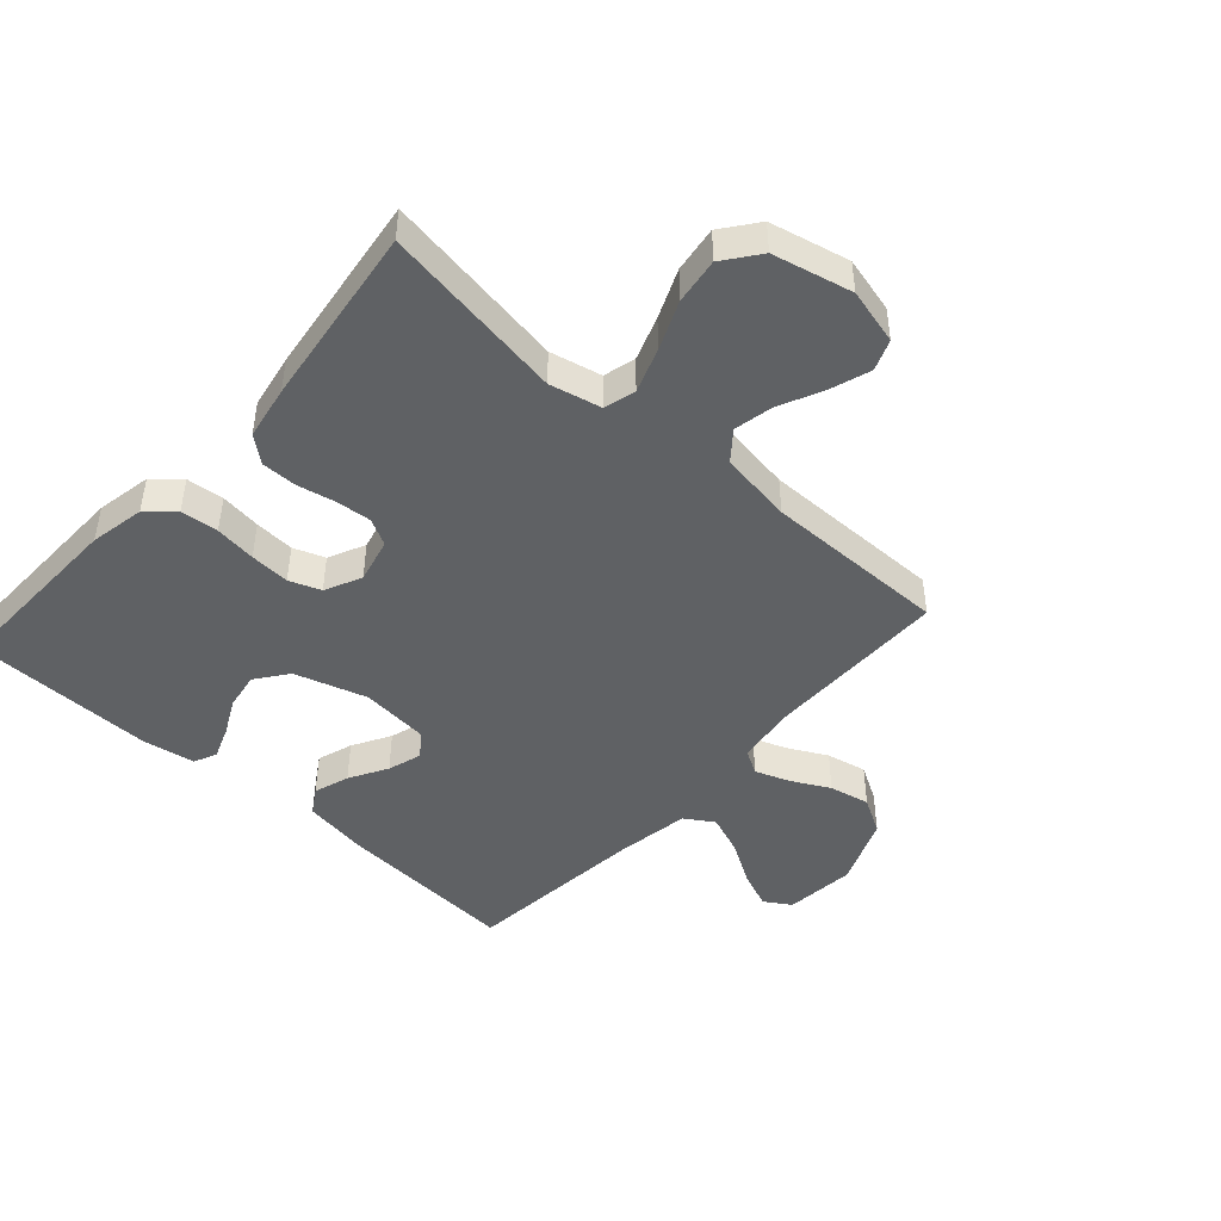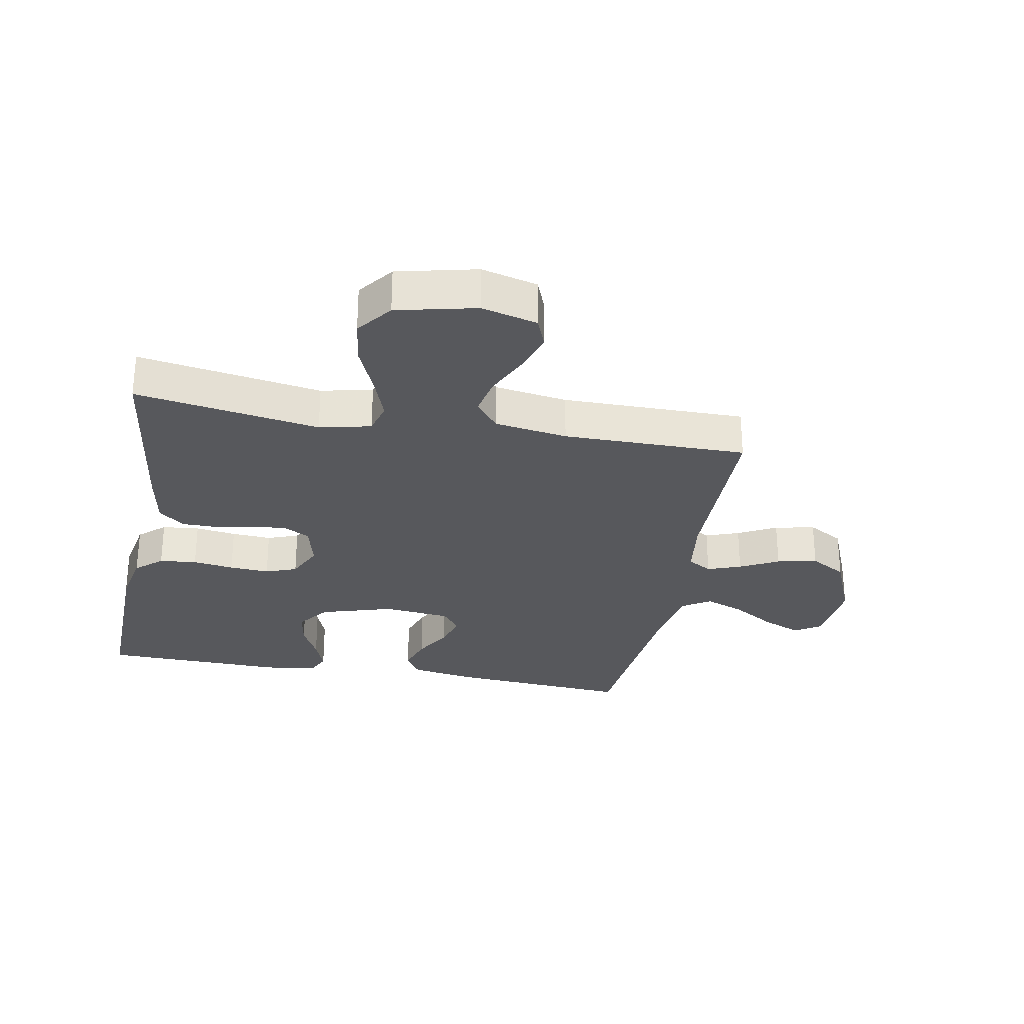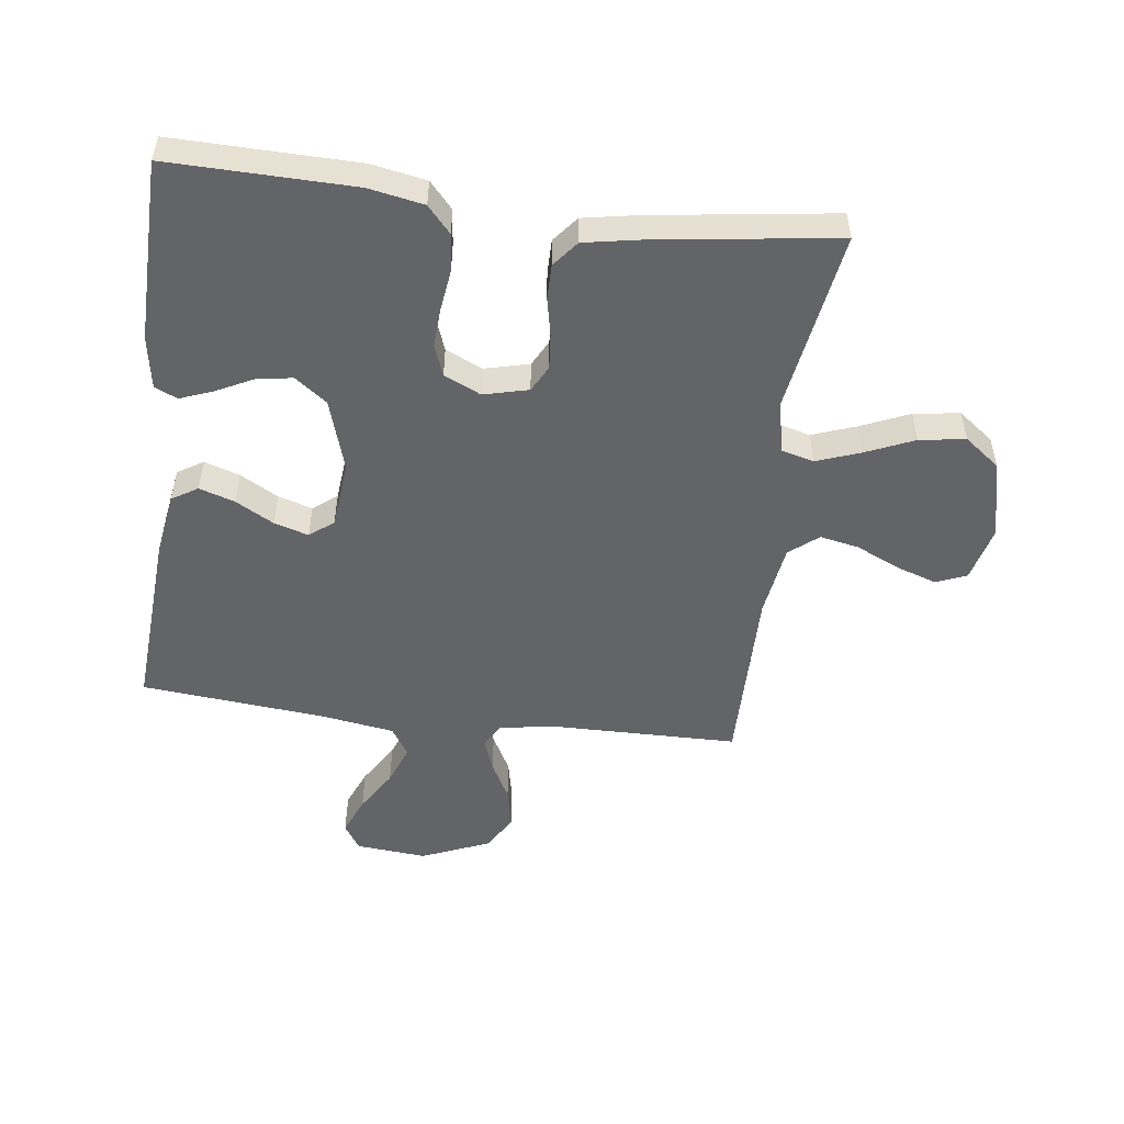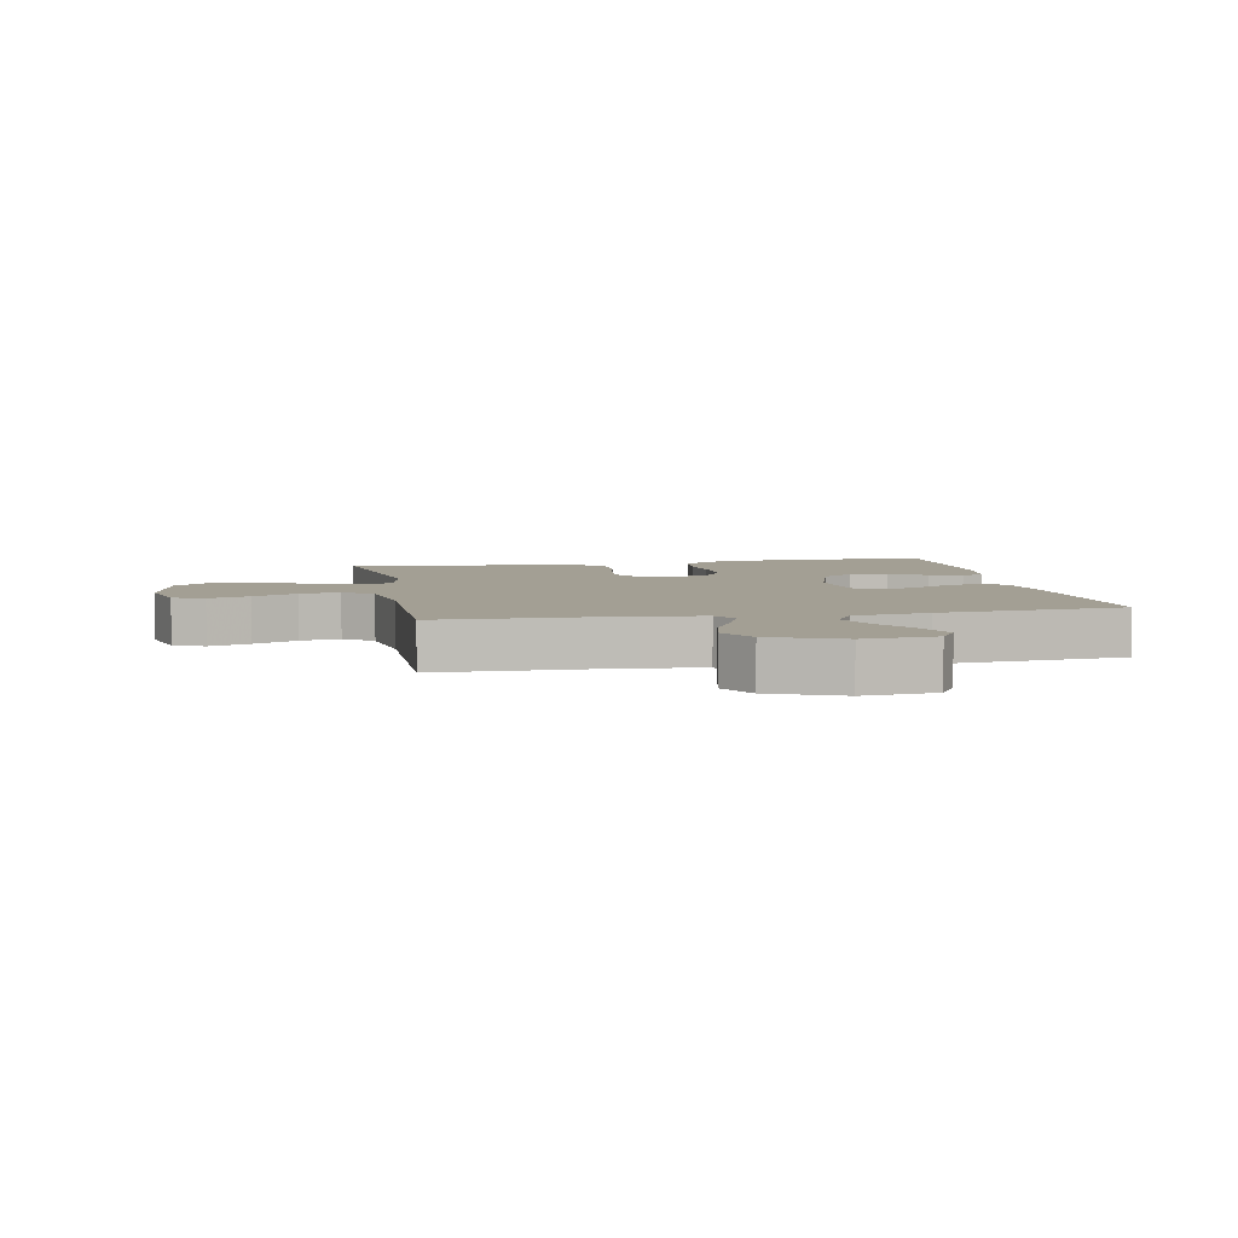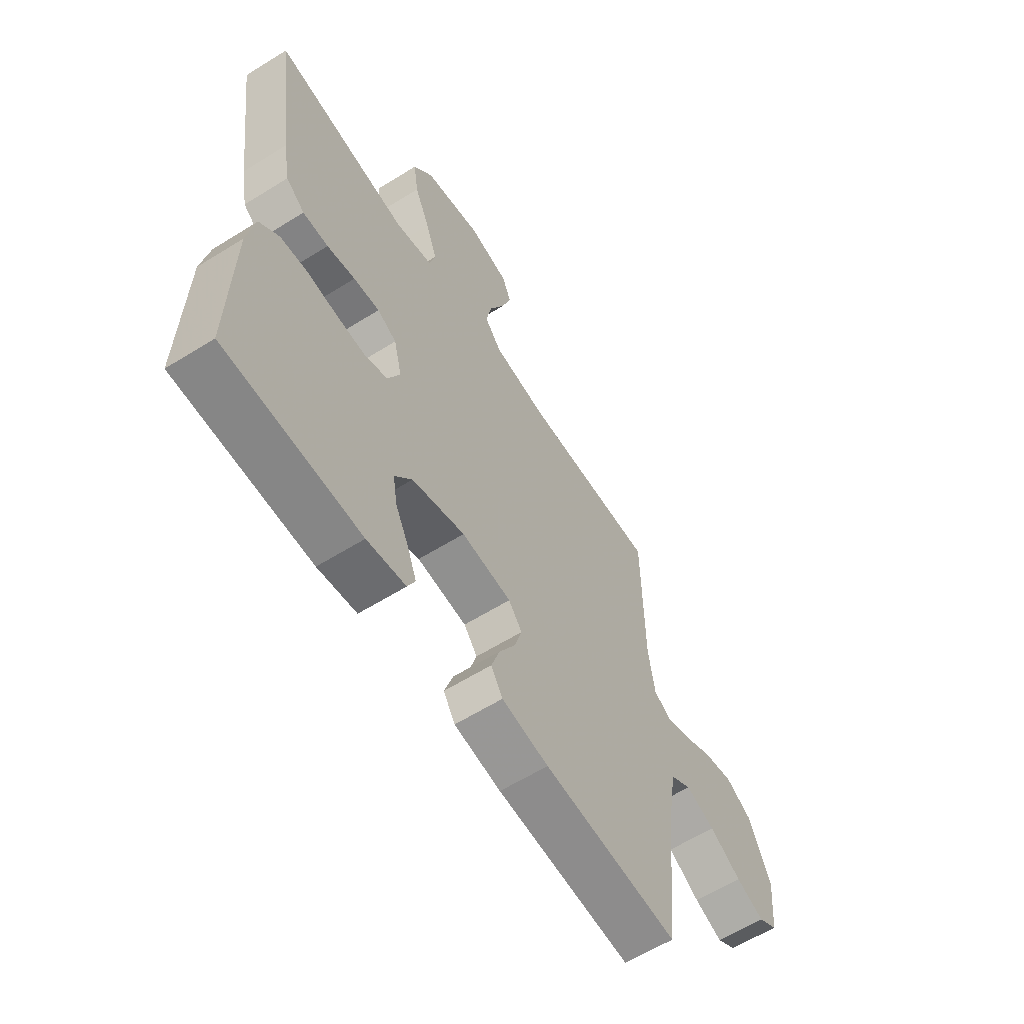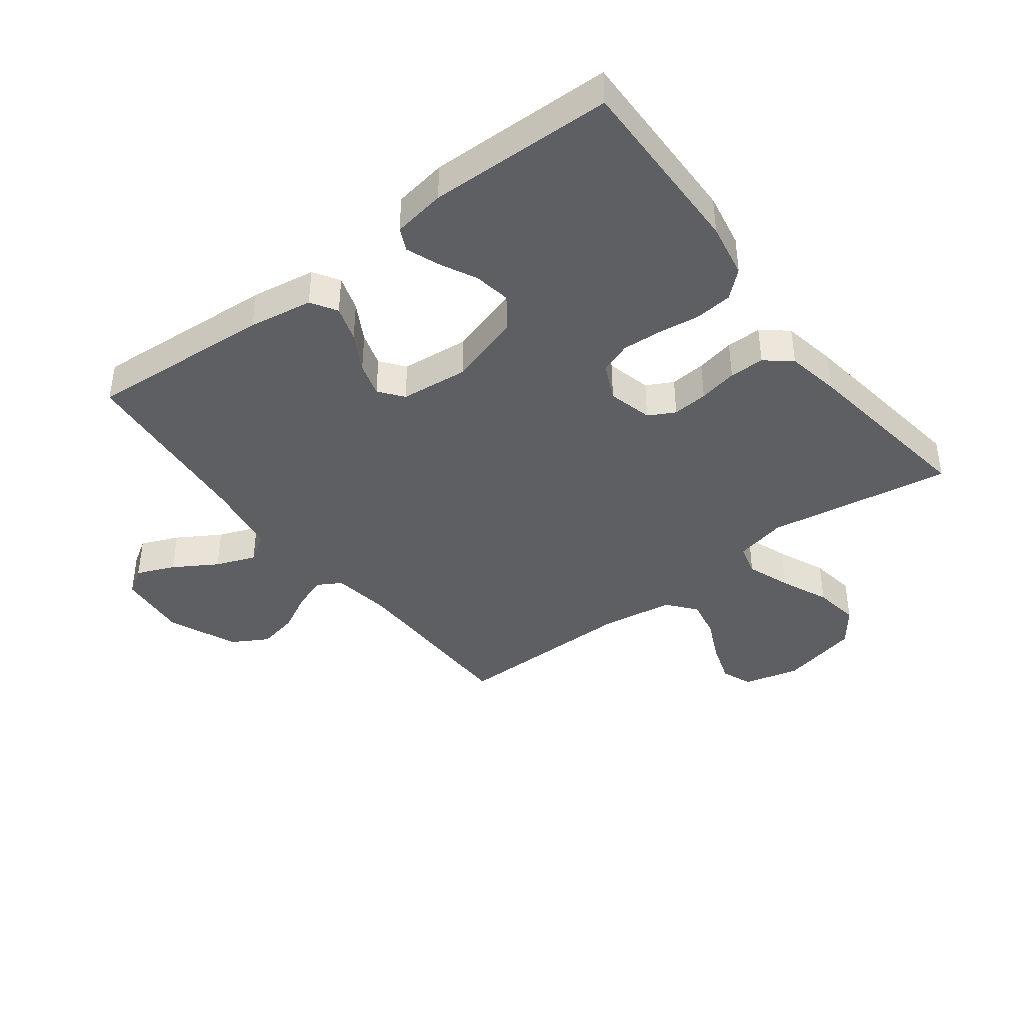
<metadata>
{"format":"obj","ext":"obj","renderer":"f3d","projection":"perspective","resolution":1024,"background":"white","views":[{"elev":-45.7,"azim":-42.0,"up":"+Y"},{"elev":-28.7,"azim":-10.6,"up":"+Y"},{"elev":-51.2,"azim":-97.2,"up":"+Y"},{"elev":5.4,"azim":79.2,"up":"+Y"},{"elev":-61.2,"azim":-57.6,"up":"+Z"},{"elev":-40.6,"azim":-142.7,"up":"+Y"}]}
</metadata>
<code>
v 0.5 0.07 0.5
v 0.503 0.07 0.2
v 0.517 0.07 0.103
v 0.556 0.07 0.08
v 0.611 0.07 0.1
v 0.674 0.07 0.133
v 0.74 0.07 0.147
v 0.799 0.07 0.113
v 0.846 0.07 0
v 0.835 0.07 -0.116
v 0.792 0.07 -0.143
v 0.73 0.07 -0.117
v 0.66 0.07 -0.074
v 0.595 0.07 -0.049
v 0.548 0.07 -0.079
v 0.529 0.07 -0.2
v 0.5 0.07 -0.5
v 0.2 0.07 -0.479
v 0.096 0.07 -0.462
v 0.07 0.07 -0.42
v 0.089 0.07 -0.362
v 0.124 0.07 -0.3
v 0.141 0.07 -0.244
v 0.111 0.07 -0.205
v 0 0.07 -0.194
v -0.118 0.07 -0.23
v -0.157 0.07 -0.282
v -0.147 0.07 -0.342
v -0.117 0.07 -0.402
v -0.097 0.07 -0.455
v -0.114 0.07 -0.492
v -0.2 0.07 -0.506
v -0.5 0.07 -0.5
v -0.494 0.07 -0.2
v -0.477 0.07 -0.11
v -0.434 0.07 -0.072
v -0.373 0.07 -0.066
v -0.306 0.07 -0.075
v -0.241 0.07 -0.079
v -0.19 0.07 -0.06
v -0.162 0.07 0
v -0.18 0.07 0.073
v -0.223 0.07 0.096
v -0.281 0.07 0.091
v -0.344 0.07 0.078
v -0.401 0.07 0.078
v -0.443 0.07 0.112
v -0.459 0.07 0.2
v -0.5 0.07 0.5
v -0.2 0.07 0.452
v -0.116 0.07 0.471
v -0.102 0.07 0.523
v -0.128 0.07 0.595
v -0.162 0.07 0.674
v -0.173 0.07 0.749
v -0.129 0.07 0.807
v 0 0.07 0.837
v 0.091 0.07 0.814
v 0.111 0.07 0.764
v 0.089 0.07 0.698
v 0.056 0.07 0.627
v 0.043 0.07 0.563
v 0.081 0.07 0.516
v 0.2 0.07 0.498
v 0.5 0 0.5
v 0.503 0 0.2
v 0.517 0 0.103
v 0.556 0 0.08
v 0.611 0 0.1
v 0.674 0 0.133
v 0.74 0 0.147
v 0.799 0 0.113
v 0.846 0 0
v 0.835 0 -0.116
v 0.792 0 -0.143
v 0.73 0 -0.117
v 0.66 0 -0.074
v 0.595 0 -0.049
v 0.548 0 -0.079
v 0.529 0 -0.2
v 0.5 0 -0.5
v 0.2 0 -0.479
v 0.096 0 -0.462
v 0.07 0 -0.42
v 0.089 0 -0.362
v 0.124 0 -0.3
v 0.141 0 -0.244
v 0.111 0 -0.205
v 0 0 -0.194
v -0.118 0 -0.23
v -0.157 0 -0.282
v -0.147 0 -0.342
v -0.117 0 -0.402
v -0.097 0 -0.455
v -0.114 0 -0.492
v -0.2 0 -0.506
v -0.5 0 -0.5
v -0.494 0 -0.2
v -0.477 0 -0.11
v -0.434 0 -0.072
v -0.373 0 -0.066
v -0.306 0 -0.075
v -0.241 0 -0.079
v -0.19 0 -0.06
v -0.162 0 0
v -0.18 0 0.073
v -0.223 0 0.096
v -0.281 0 0.091
v -0.344 0 0.078
v -0.401 0 0.078
v -0.443 0 0.112
v -0.459 0 0.2
v -0.5 0 0.5
v -0.2 0 0.452
v -0.116 0 0.471
v -0.102 0 0.523
v -0.128 0 0.595
v -0.162 0 0.674
v -0.173 0 0.749
v -0.129 0 0.807
v 0 0 0.837
v 0.091 0 0.814
v 0.111 0 0.764
v 0.089 0 0.698
v 0.056 0 0.627
v 0.043 0 0.563
v 0.081 0 0.516
v 0.2 0 0.498
f 58 59 60 61
f 58 61 62
f 57 58 62
f 56 57 62
f 53 54 55 56
f 52 53 56 62
f 51 52 62 63
f 47 48 49 50
f 47 50 51
f 44 45 46 47
f 43 44 47 51
f 42 43 51 63
f 35 36 37 38
f 35 38 39
f 34 35 39
f 33 34 39 40
f 28 29 30 31
f 28 31 32 33
f 19 20 21 22
f 19 22 23
f 16 17 18 19
f 15 16 19 23
f 14 15 23 24
f 10 11 12 13
f 10 13 14
f 9 10 14
f 8 9 14
f 5 6 7 8
f 4 5 8 14
f 3 4 14 24
f 64 1 2
f 41 42 63 64
f 40 41 64 2
f 27 28 33
f 26 27 33 40
f 25 26 40 2
f 2 3 24 25
f 125 124 123 122
f 126 125 122
f 126 122 121
f 126 121 120
f 120 119 118 117
f 126 120 117 116
f 127 126 116 115
f 114 113 112 111
f 115 114 111
f 111 110 109 108
f 115 111 108 107
f 127 115 107 106
f 102 101 100 99
f 103 102 99
f 103 99 98
f 104 103 98 97
f 95 94 93 92
f 97 96 95 92
f 86 85 84 83
f 87 86 83
f 83 82 81 80
f 87 83 80 79
f 88 87 79 78
f 77 76 75 74
f 78 77 74
f 78 74 73
f 78 73 72
f 72 71 70 69
f 78 72 69 68
f 88 78 68 67
f 66 65 128
f 128 127 106 105
f 66 128 105 104
f 97 92 91
f 104 97 91 90
f 66 104 90 89
f 89 88 67 66
f 1 65 66 2
f 2 66 67 3
f 3 67 68 4
f 4 68 69 5
f 5 69 70 6
f 6 70 71 7
f 7 71 72 8
f 8 72 73 9
f 9 73 74 10
f 10 74 75 11
f 11 75 76 12
f 12 76 77 13
f 13 77 78 14
f 14 78 79 15
f 15 79 80 16
f 16 80 81 17
f 17 81 82 18
f 18 82 83 19
f 19 83 84 20
f 20 84 85 21
f 21 85 86 22
f 22 86 87 23
f 23 87 88 24
f 24 88 89 25
f 25 89 90 26
f 26 90 91 27
f 27 91 92 28
f 28 92 93 29
f 29 93 94 30
f 30 94 95 31
f 31 95 96 32
f 32 96 97 33
f 33 97 98 34
f 34 98 99 35
f 35 99 100 36
f 36 100 101 37
f 37 101 102 38
f 38 102 103 39
f 39 103 104 40
f 40 104 105 41
f 41 105 106 42
f 42 106 107 43
f 43 107 108 44
f 44 108 109 45
f 45 109 110 46
f 46 110 111 47
f 47 111 112 48
f 48 112 113 49
f 49 113 114 50
f 50 114 115 51
f 51 115 116 52
f 52 116 117 53
f 53 117 118 54
f 54 118 119 55
f 55 119 120 56
f 56 120 121 57
f 57 121 122 58
f 58 122 123 59
f 59 123 124 60
f 60 124 125 61
f 61 125 126 62
f 62 126 127 63
f 63 127 128 64
f 64 128 65 1

</code>
